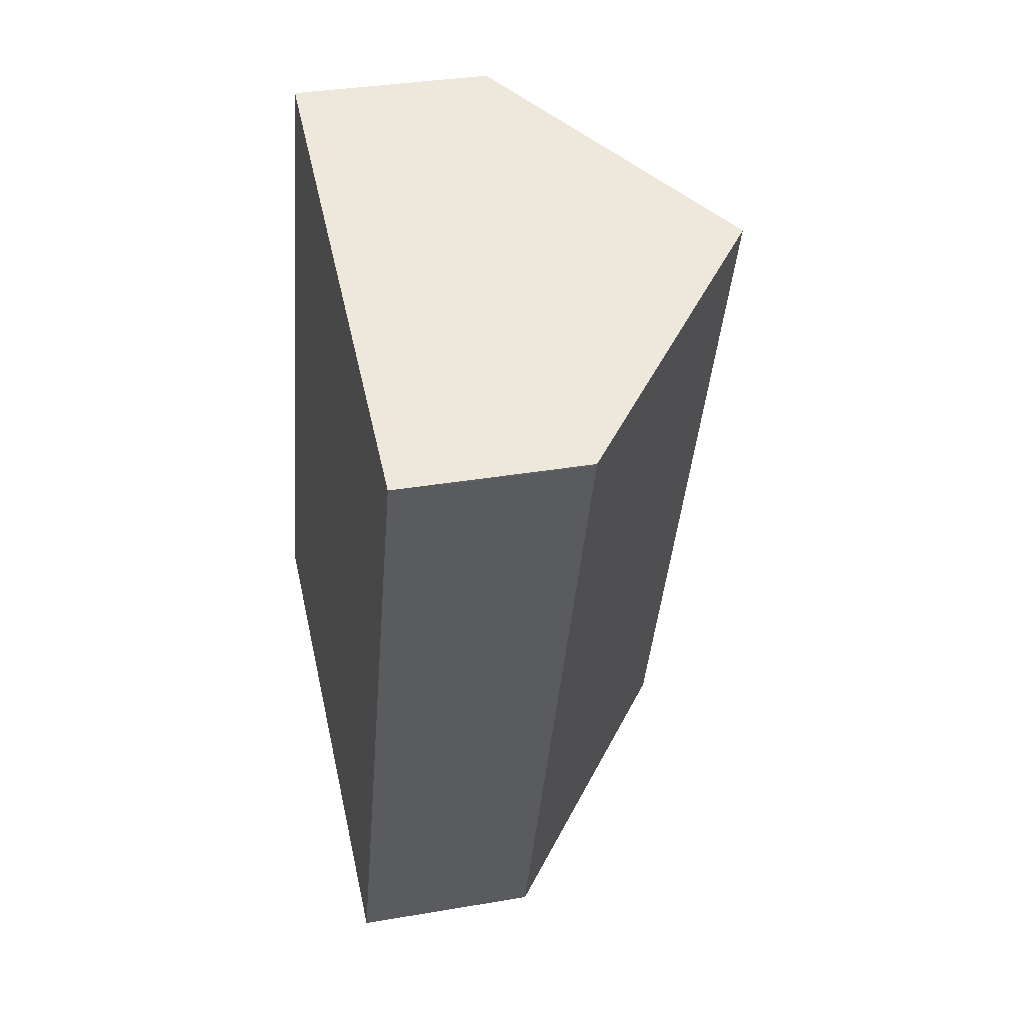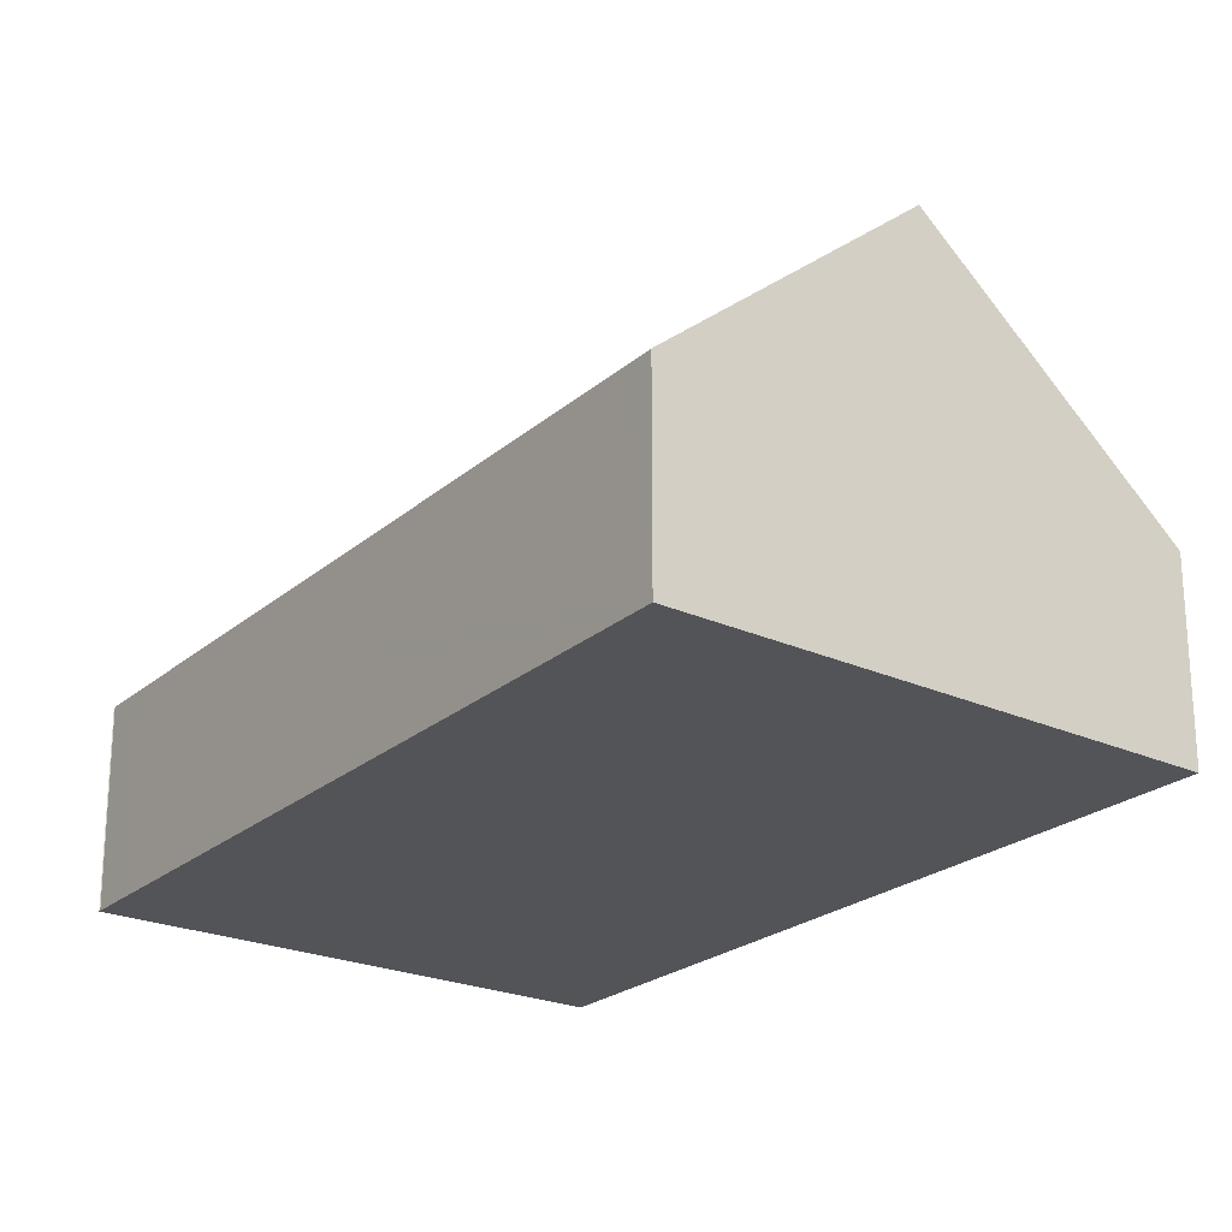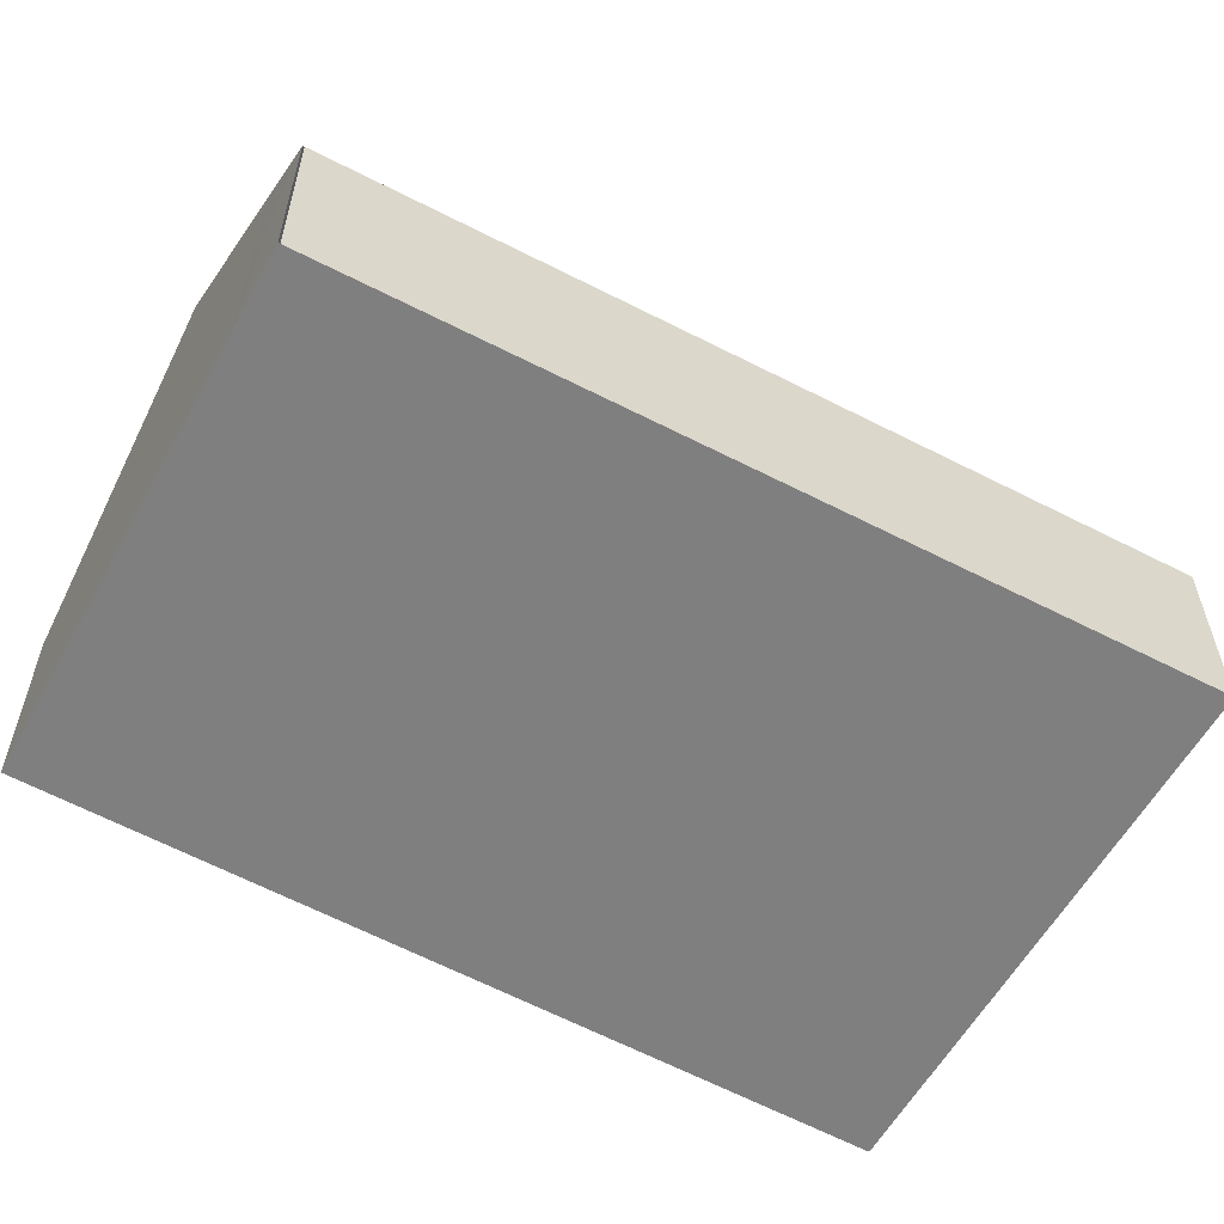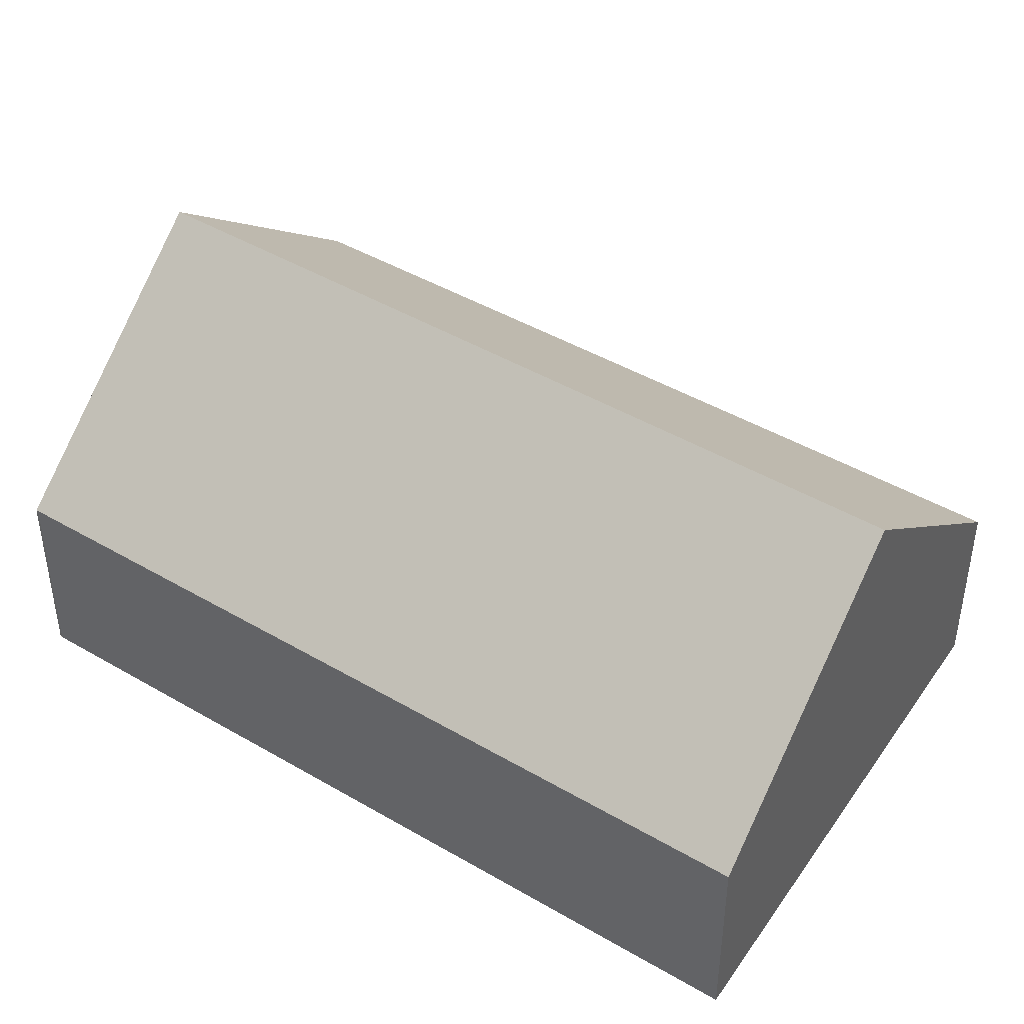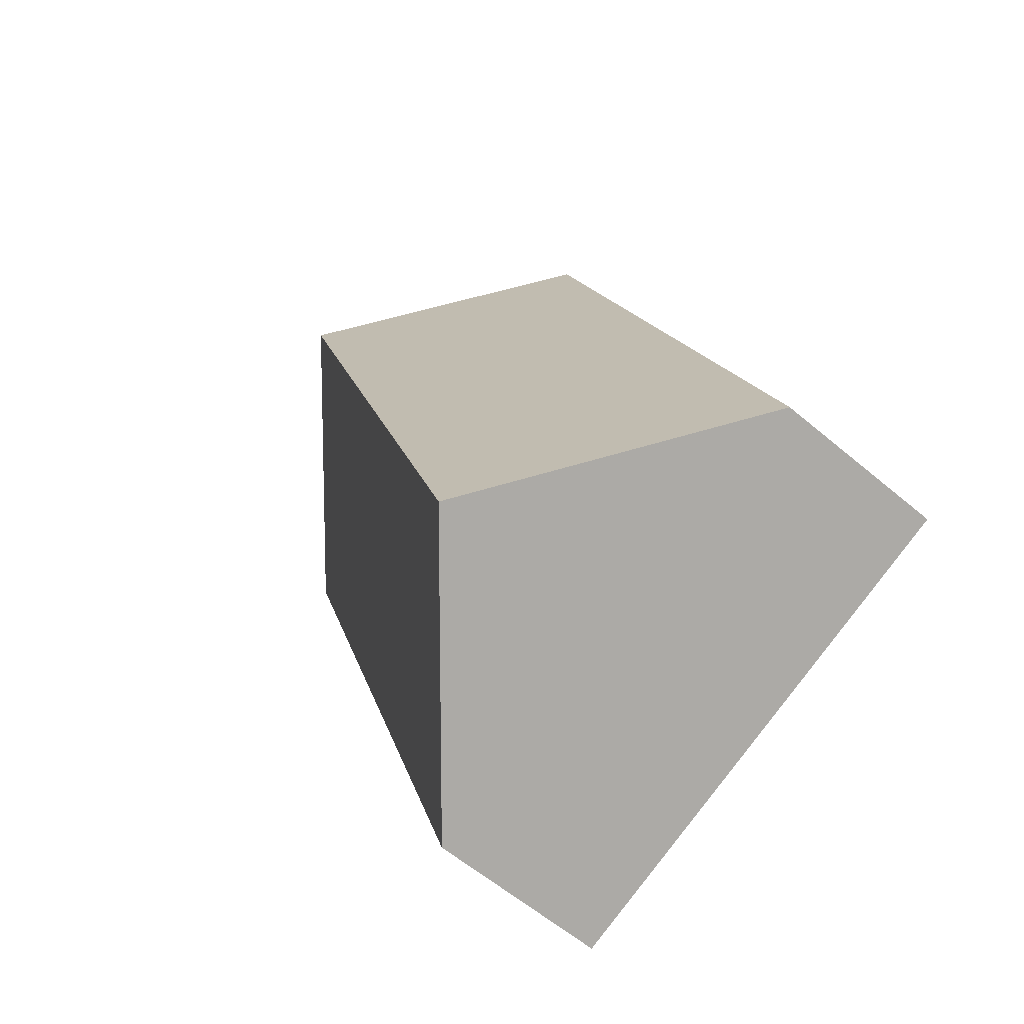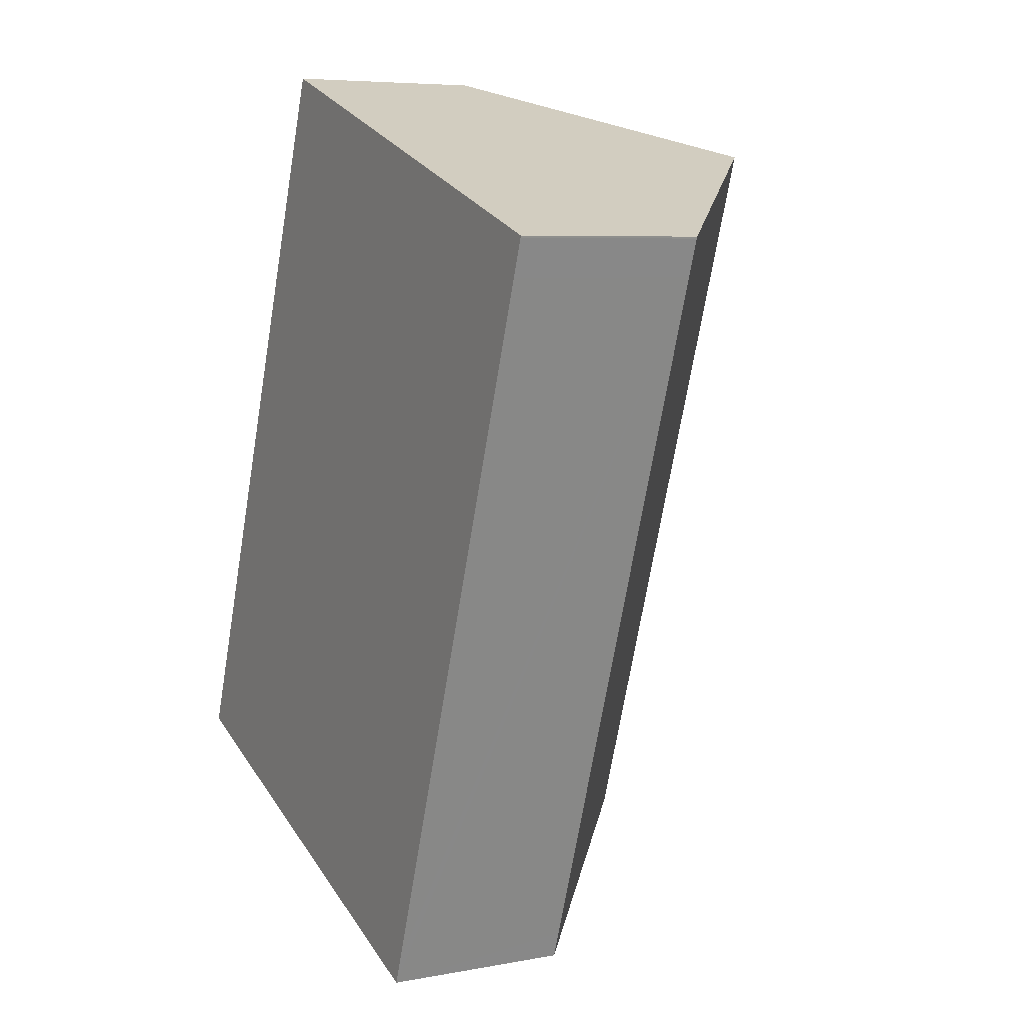
<metadata>
{"format":"obj","ext":"obj","renderer":"f3d","projection":"perspective","resolution":1024,"background":"white","views":[{"elev":33.7,"azim":76.8,"up":"+Z"},{"elev":-23.5,"azim":163.6,"up":"+Y"},{"elev":-59.9,"azim":81.2,"up":"+Y"},{"elev":44.8,"azim":143.3,"up":"+Y"},{"elev":-59.9,"azim":-130.9,"up":"+Z"},{"elev":6.5,"azim":61.0,"up":"+Z"}]}
</metadata>
<code>
v  2.962 4.78 -1.146
v  5.974 2.262 -1.938
v  5.861 2.262 -2.267
v  8.863 2.262 6.455
v  6.094 4.78 7.954
v  9.011 2.262 6.886
v  9.019 2.262 6.908
v  8.144 3.015 7.221
v  8.802 2.448 6.986
v  0 2.206 1.351e-16
v  3.279 2.356 8.961
v  5.861 1.388e-16 -2.267
v  5.974 1.187e-16 -1.938
v  8.863 -3.953e-16 6.455
v  9.011 -4.216e-16 6.886
v  2.962 7.017e-17 -1.146
v  0 0 0
v  3.279 -5.487e-16 8.961
v  6.094 -4.87e-16 7.954
v  8.144 -4.422e-16 7.221
v  9.019 -4.23e-16 6.908
v  8.802 -4.278e-16 6.986
g defaultobject
f 1 2 3
f 2 1 4
f 4 1 5
f 4 5 6
f 6 5 7
f 7 5 8
f 7 8 9
f 10 5 1
f 5 10 11
f 2 12 3
f 12 2 4
f 12 4 13
f 13 4 14
f 14 4 6
f 14 6 15
f 12 1 3
f 1 12 10
f 10 12 16
f 10 16 17
f 10 18 11
f 18 10 17
f 18 5 11
f 5 18 19
f 5 19 8
f 8 19 20
f 8 20 9
f 9 20 7
f 7 20 21
f 21 20 22
f 22 15 21
f 15 22 14
f 14 22 20
f 14 20 13
f 13 20 19
f 13 19 18
f 13 18 17
f 13 17 12
f 12 17 16

</code>
